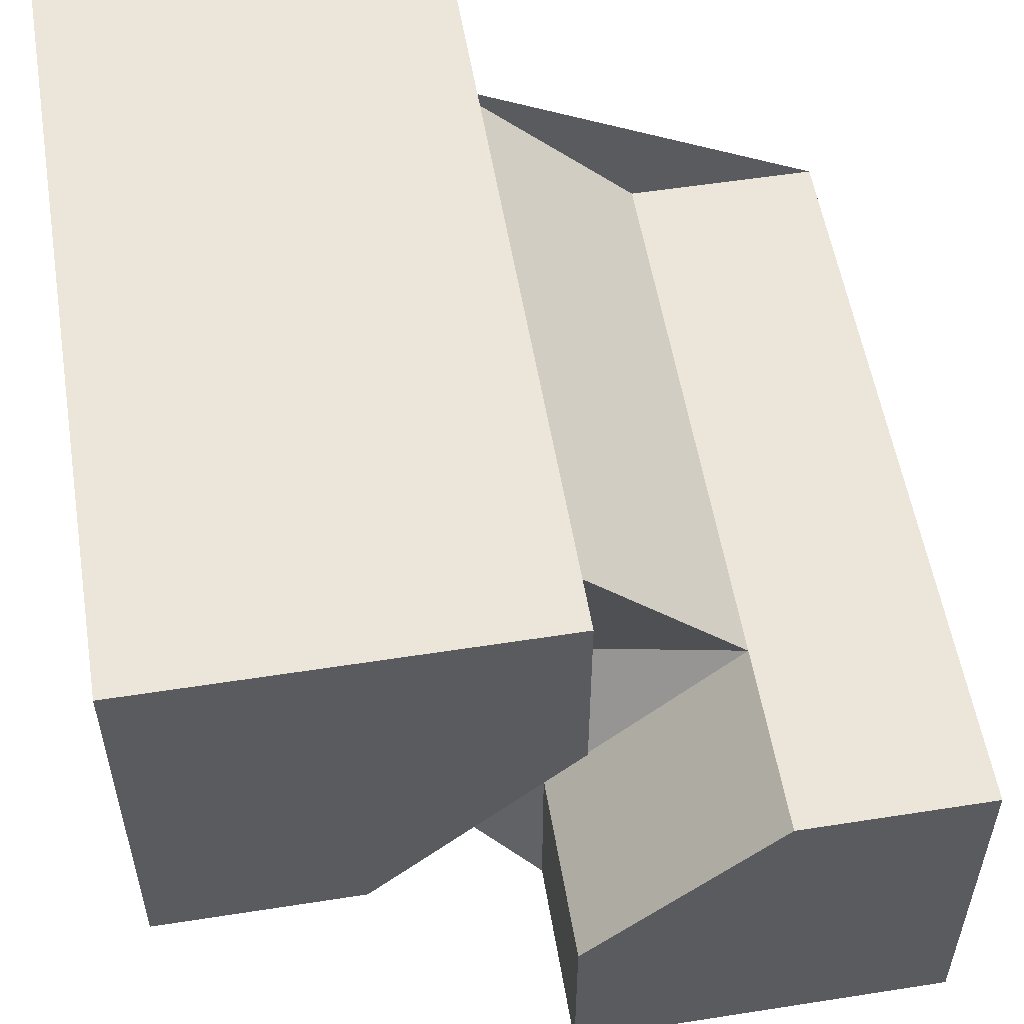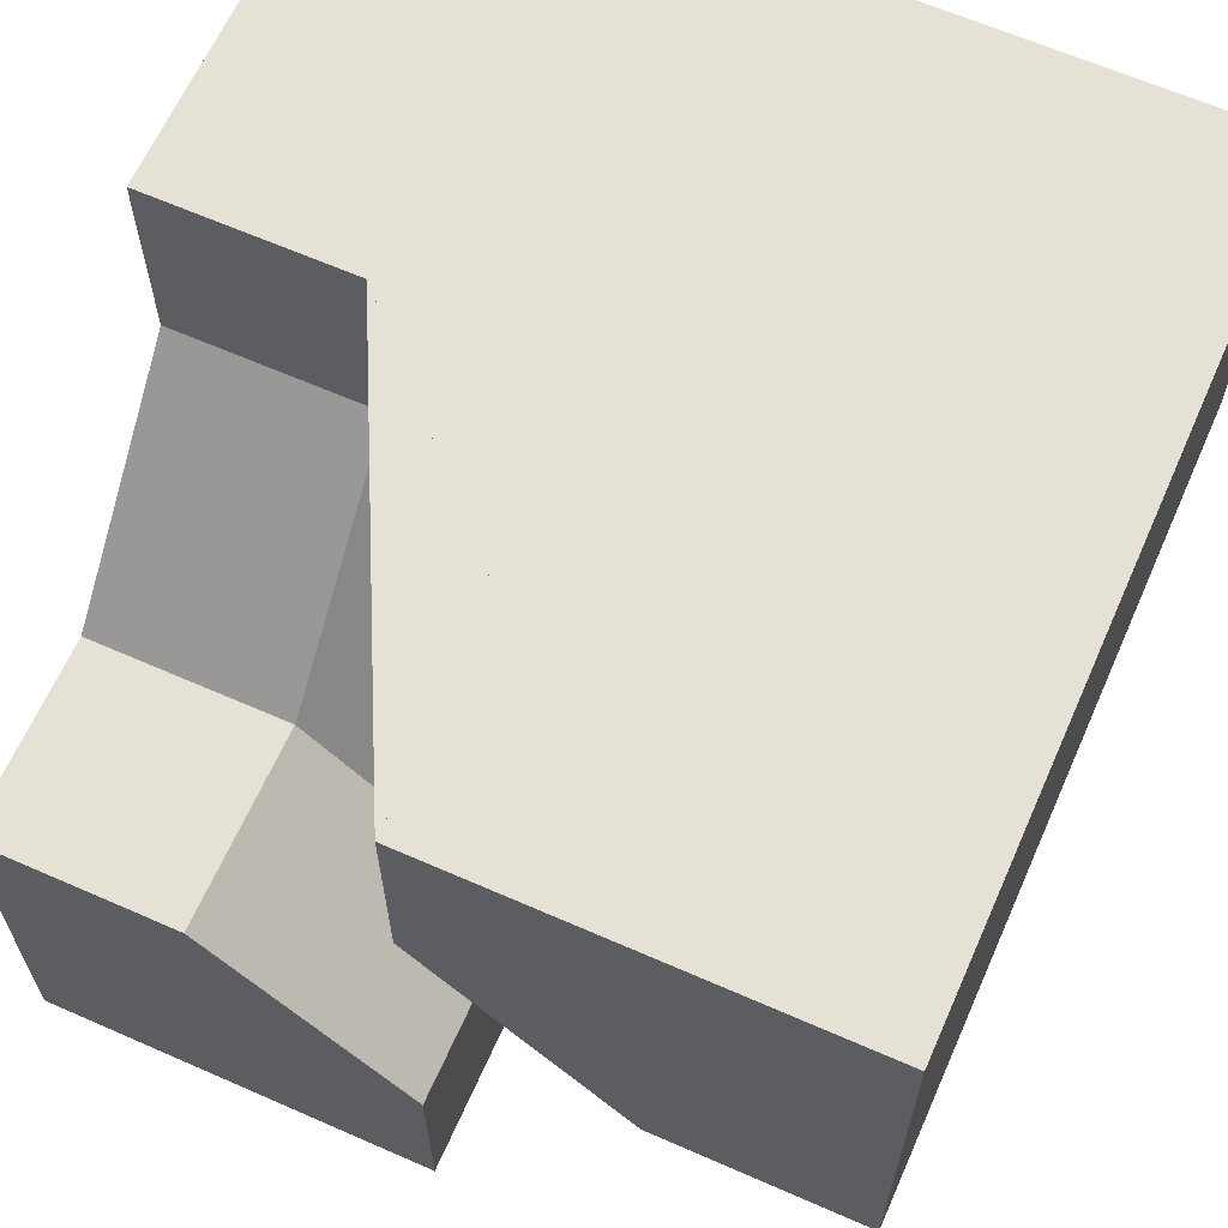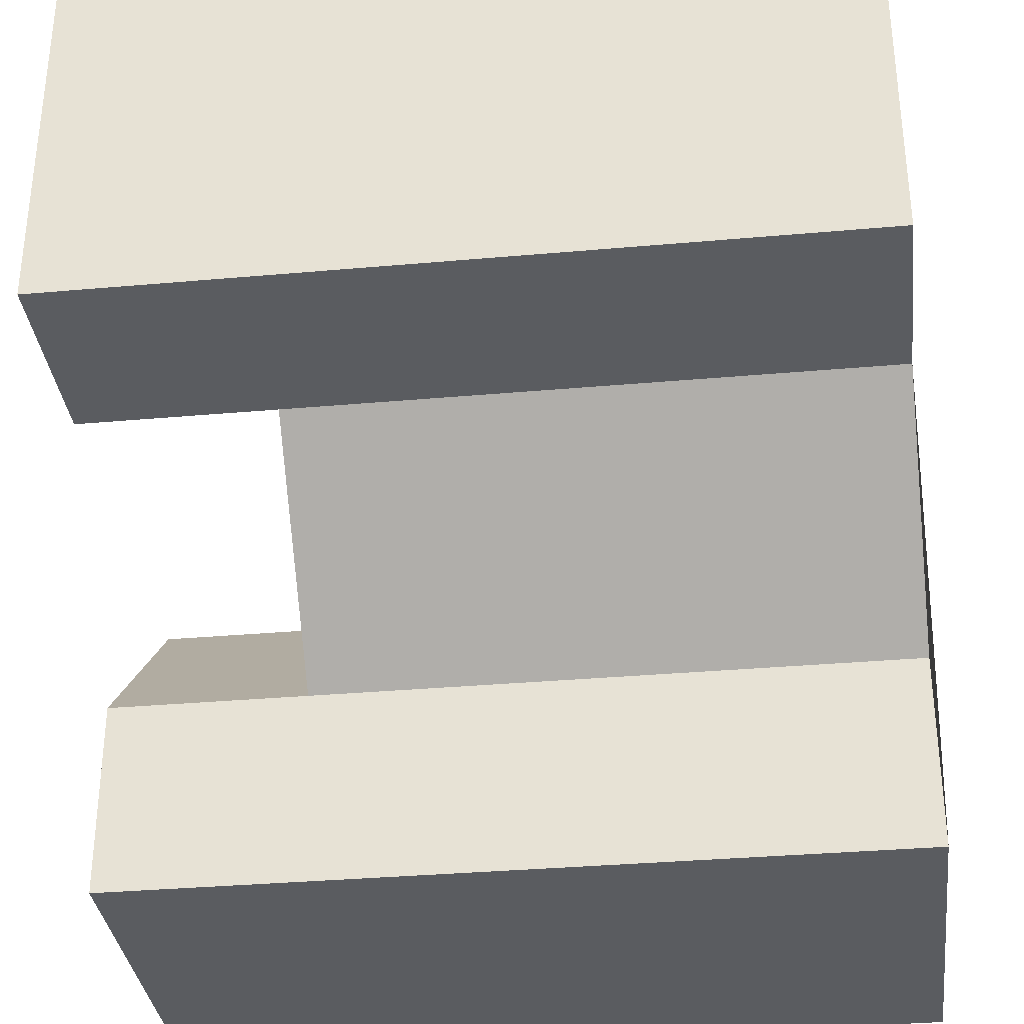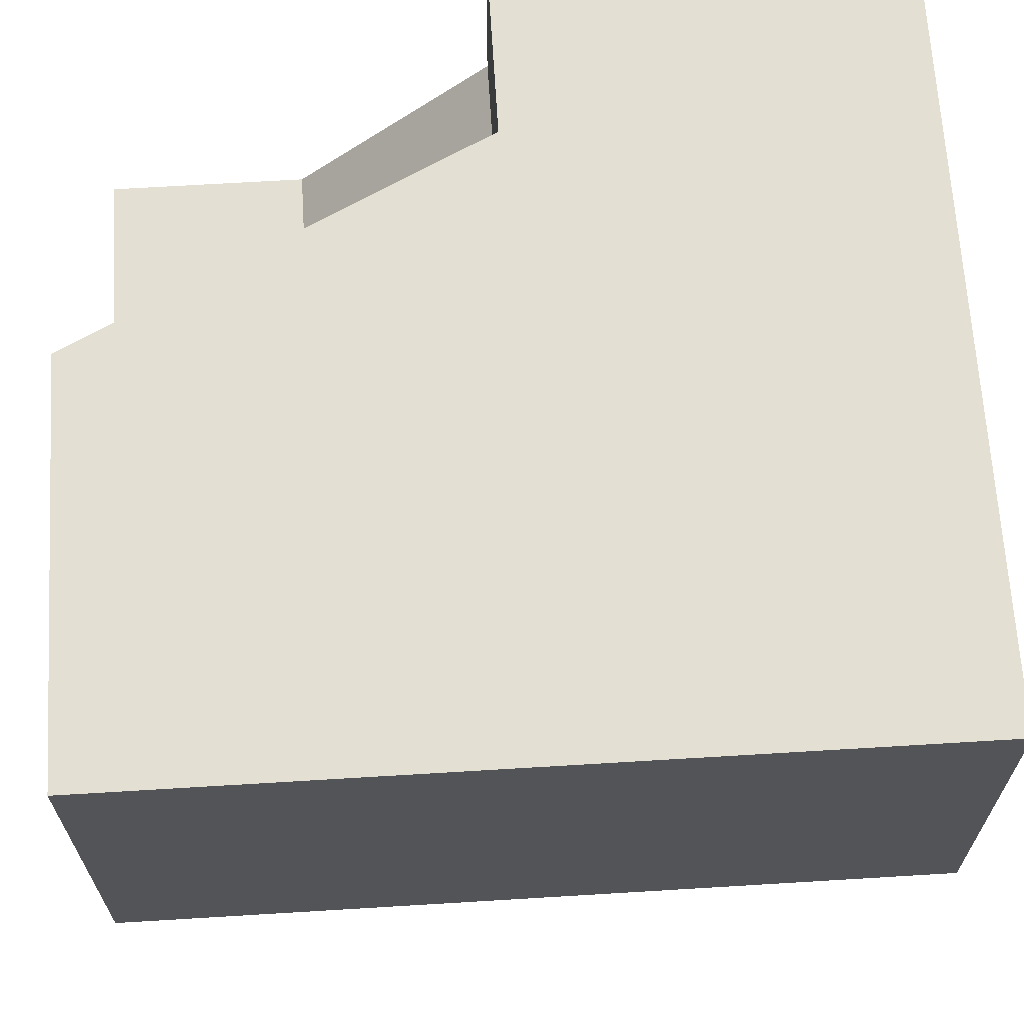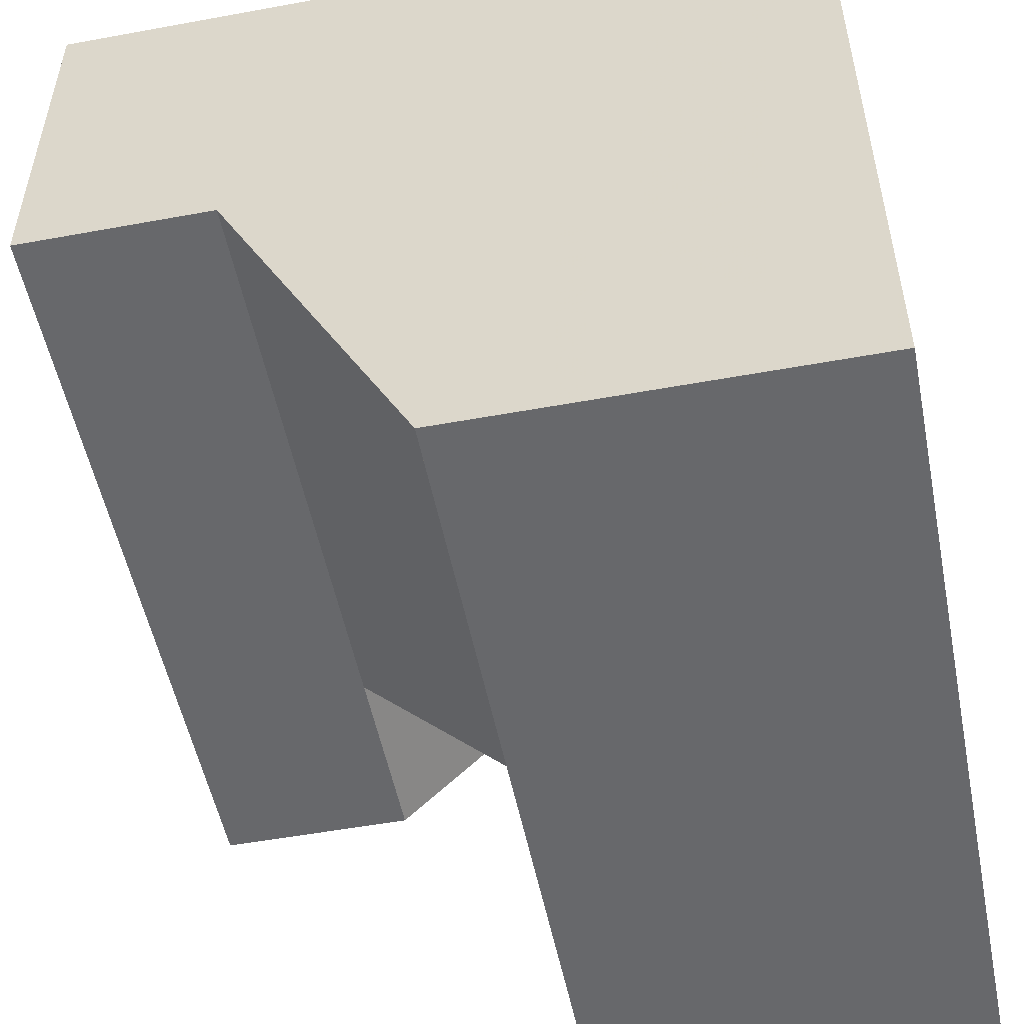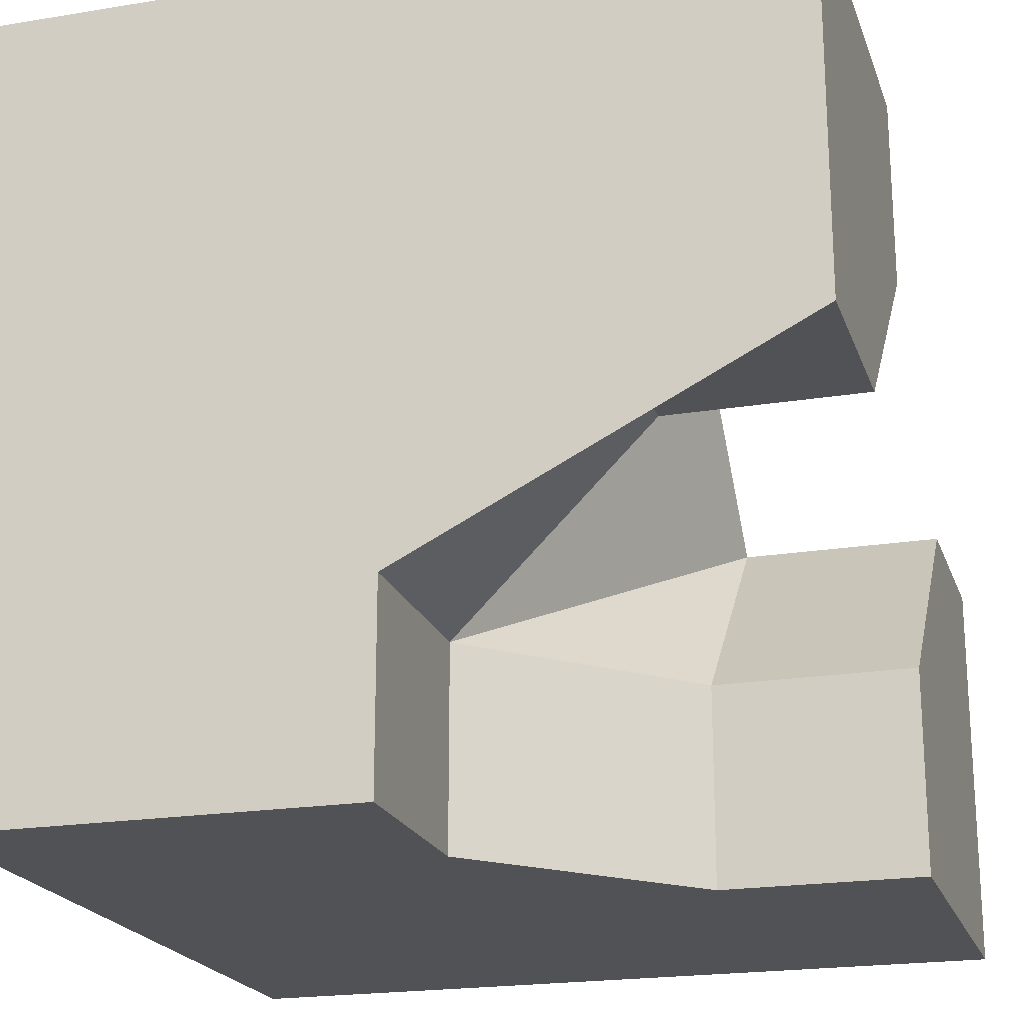
<metadata>
{"format":"obj","ext":"obj","renderer":"f3d","projection":"perspective","resolution":1024,"background":"white","views":[{"elev":55.1,"azim":80.6,"up":"+Y"},{"elev":64.1,"azim":113.9,"up":"+Z"},{"elev":-34.1,"azim":-173.1,"up":"+Z"},{"elev":66.5,"azim":176.5,"up":"+Z"},{"elev":-52.4,"azim":-78.8,"up":"+Z"},{"elev":-20.8,"azim":16.5,"up":"+Y"}]}
</metadata>
<code>
g
v -0.5 -0.5 0.5
v -0.5 0.5 0.5
v 0.5 0.5 0.5
v 0.5 0 0.5
v 0.25 0 0.5
v 0 -0.25 0.5
v 0 -0.5 0.5
v -0.5 -0.5 -0.5
v -0.5 0 -0.5
v -0.5 0 -0.25
v -0.5 0.25 0
v -0.5 0.5 0
v 0.5 -0.5 -0.5
v 0.5 0 -0.5
v 0.25 0 -0.5
v -0.25 0 -0.5
v 0.5 0 0.25
v 0.5 0.5 0
v 0.5 0.25 0
v 0.5 0 -0.25
v 0.5 -0.5 0
v 0.5 -0.25 0
v 0.5 -0.125 -0.125
v 0 -0.5 0.25
v 0.25 -0.5 0
v -0.25 0.5 0
v 0.25 0.5 0
v 0.25 0 -0.25
v 0.25 -0.25 0
v 0 -0.25 0.25
v 0.25 0 0.25
v 0.25 0.25 0
v -0.25 0 -0.25
v -0.25 0.25 0
g tile_211
f 1 7 6 5 4 3 2
f 2 12 11 10 9 8 1
f 13 8 9 16 15 14
f 17 19 18 3 4
f 20 23 22 21 13 14
f 8 13 21 25 24 7 1
f 2 3 18 27 26 12
f 28 30 29
f 31 30 32
f 30 28 32
f 28 33 32
f 32 33 34
f 29 22 23 28
f 20 28 23
f 32 27 18 19
f 19 17 31 32
f 26 27 32 34
f 31 17 4 5
f 6 30 31 5
f 11 12 26 34
f 10 11 34 33
f 6 7 24 30
f 29 30 24 25
f 21 22 29 25
f 20 14 15 28
f 33 28 15 16
f 33 16 9 10

</code>
